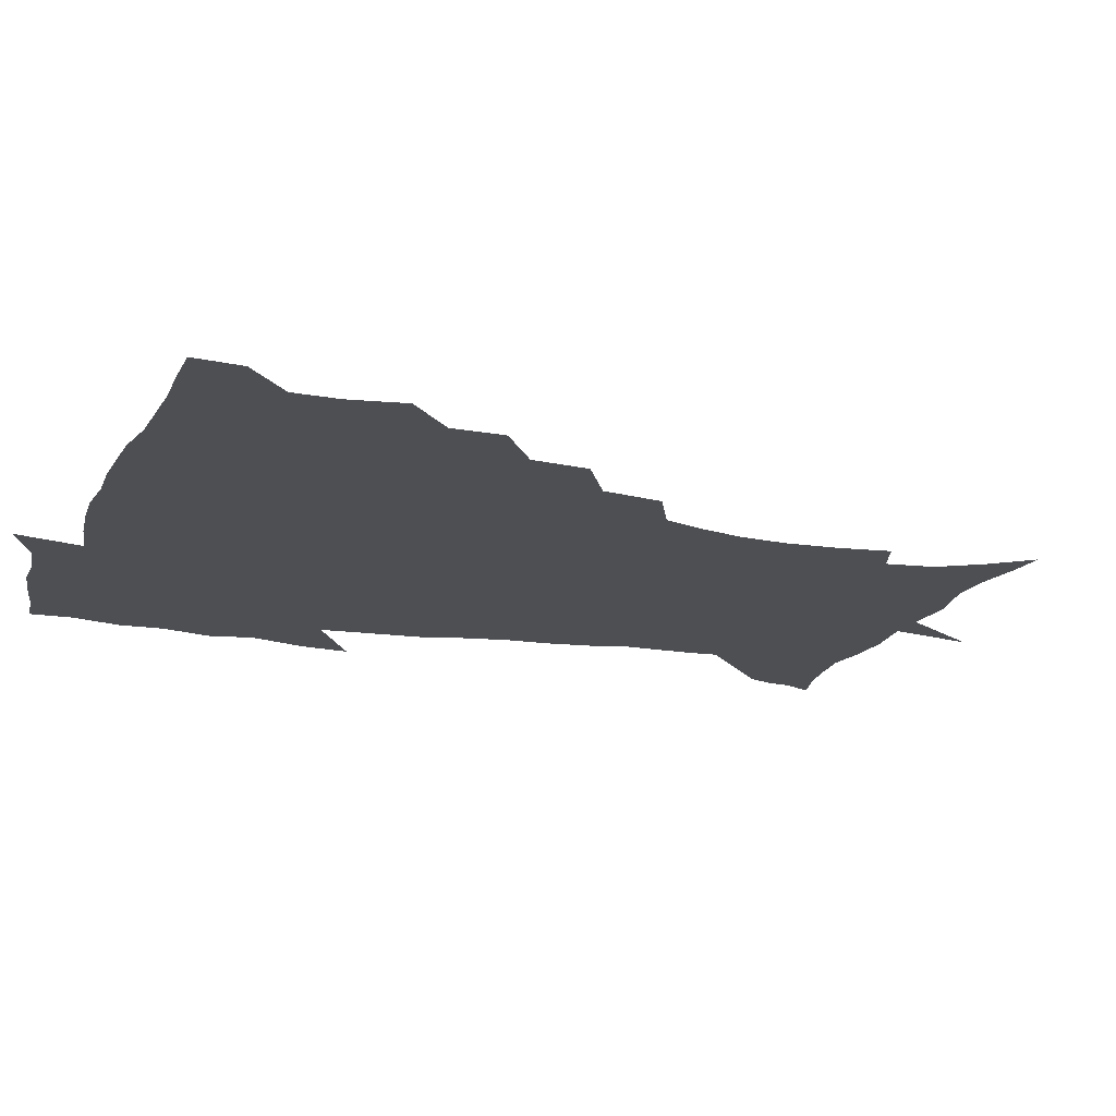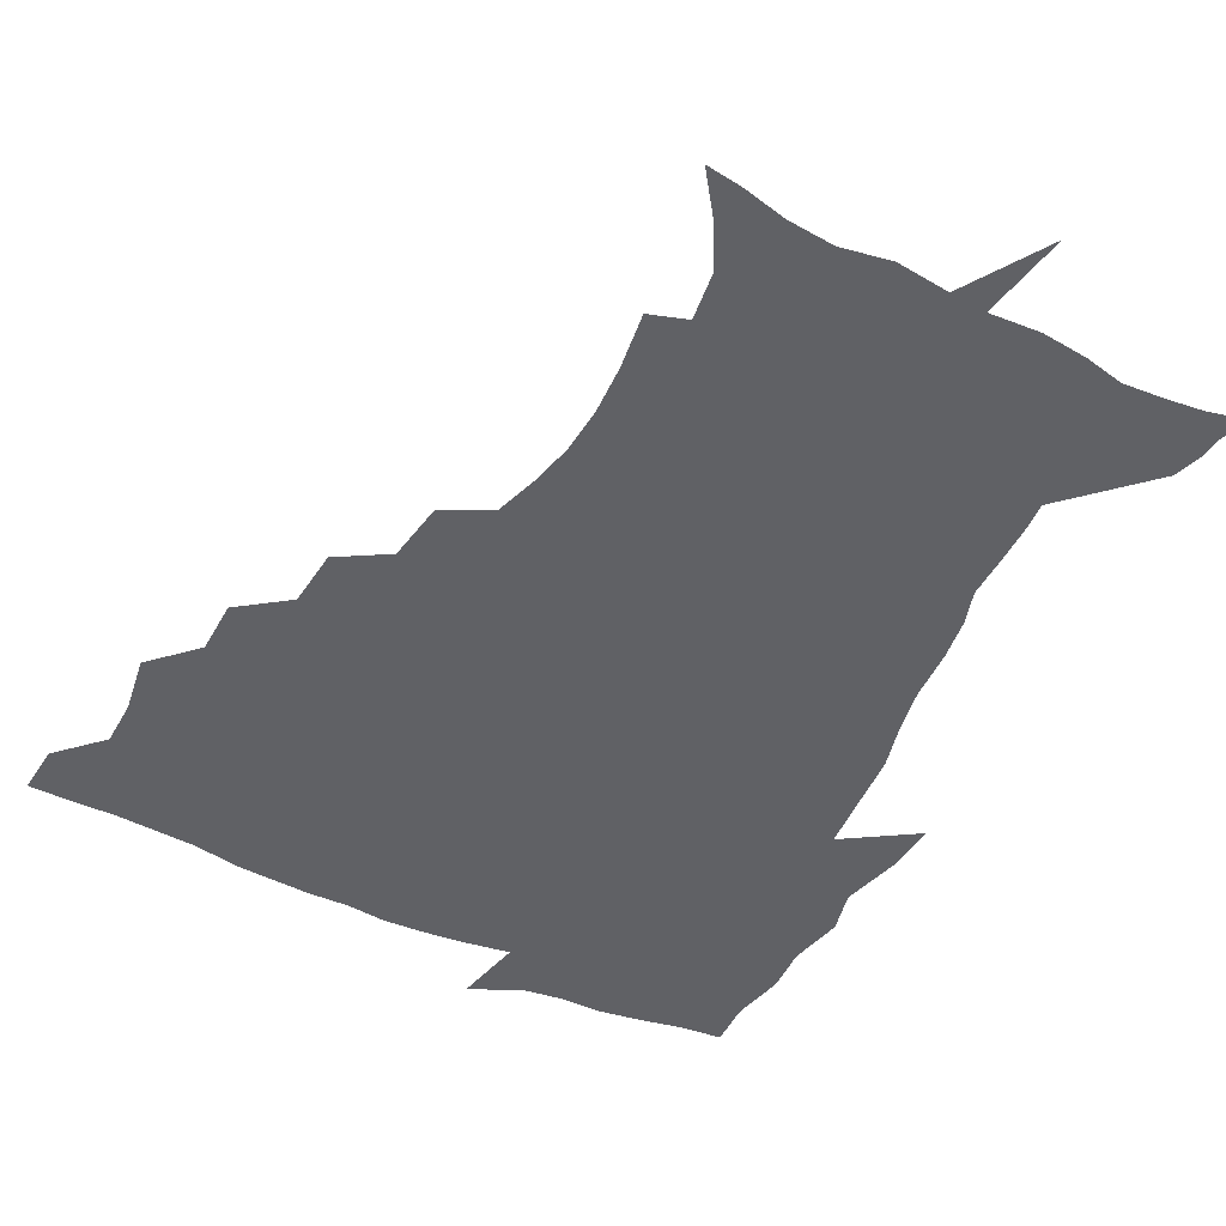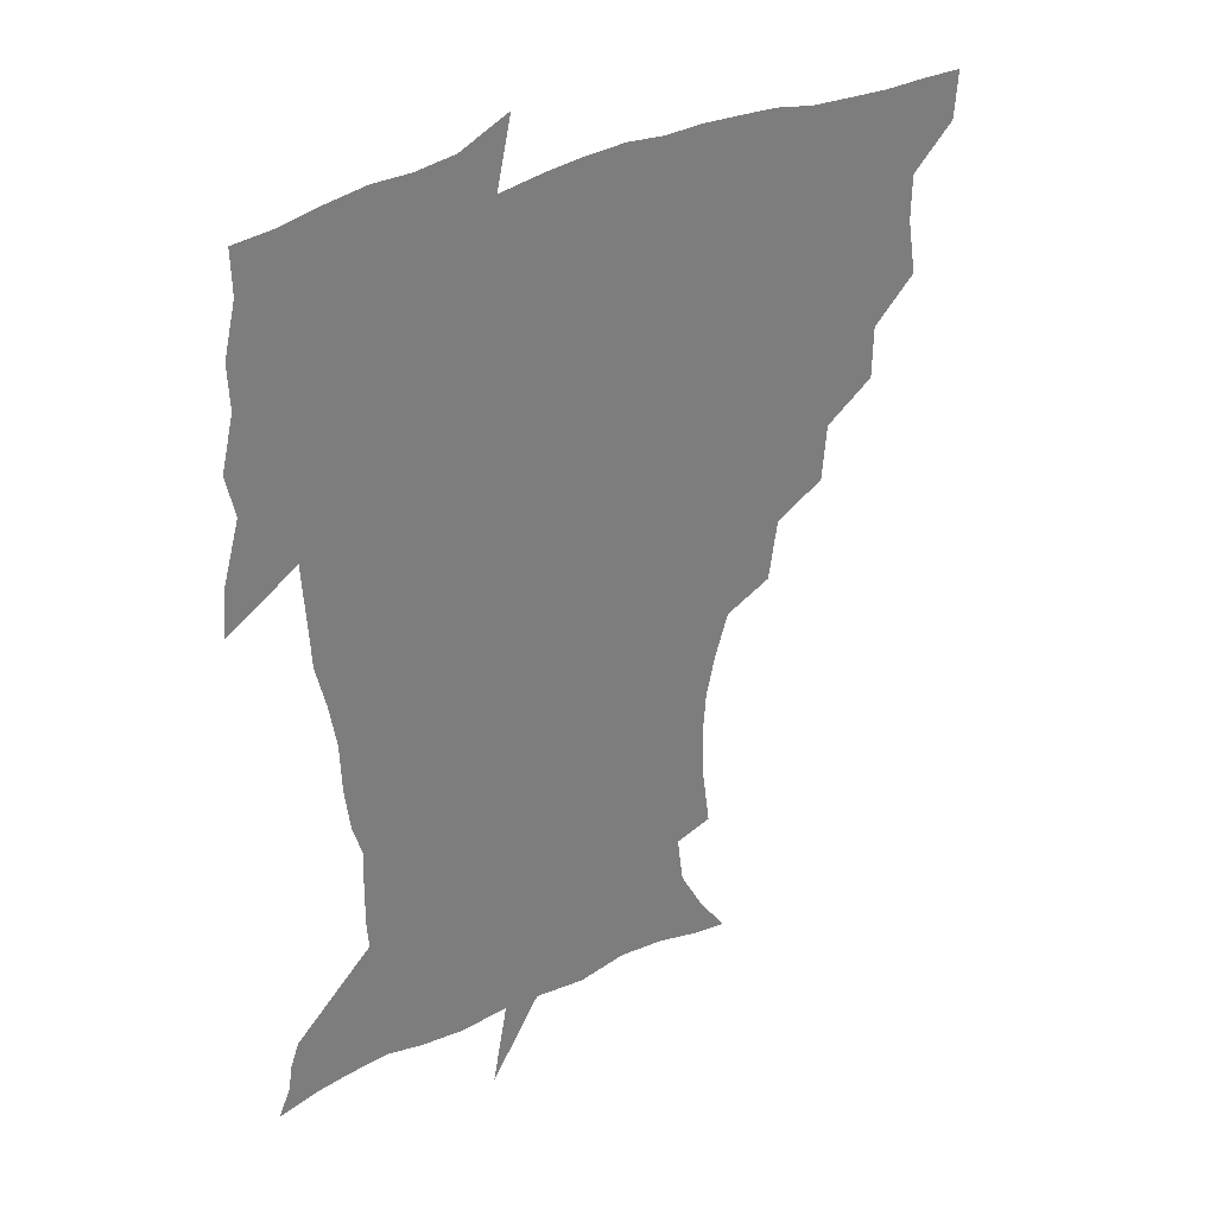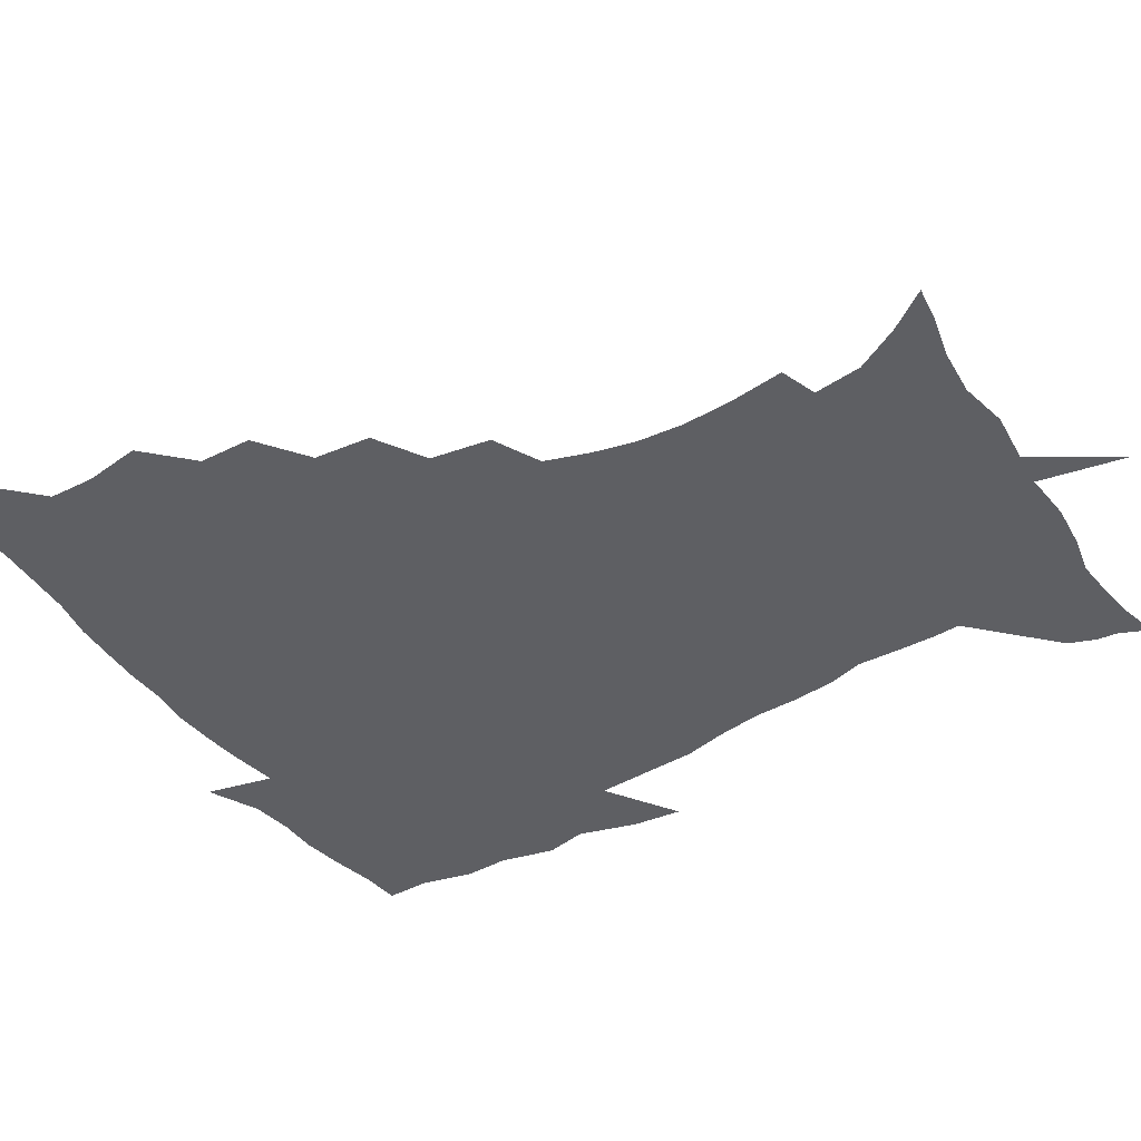
<metadata>
{"format":"obj","ext":"obj","renderer":"f3d","projection":"perspective","resolution":1024,"background":"white","views":[{"elev":-17.9,"azim":-108.8,"up":"+Z"},{"elev":-49.0,"azim":-27.0,"up":"+Z"},{"elev":32.5,"azim":145.0,"up":"+Y"},{"elev":-41.1,"azim":-57.6,"up":"+Z"}]}
</metadata>
<code>
v 452.3 449 0
v 450.9 466.3 0
v 465 397.2 0
v 468.3 417.4 0
v 467.9 433.7 0
v 467.7 448.9 0
v 466.3 466.5 0
v 481.3 362.7 0
v 480.9 381.6 0
v 484.9 403.4 0
v 484.3 419.2 0
v 483.5 434.8 0
v 482.5 450.4 0
v 481.9 466.2 0
v 501.2 329.3 0
v 499.3 349.6 0
v 500.9 372 0
v 501.8 390.5 0
v 501.1 405.9 0
v 500.3 420.7 0
v 499.7 435.4 0
v 499 449.8 0
v 497.1 466.9 0
v 522.8 296.9 0
v 519.5 318.4 0
v 518.4 341.2 0
v 516.6 358.1 0
v 517.7 378 0
v 516 391.6 0
v 515.8 407.1 0
v 515.1 421.7 0
v 514.3 436.1 0
v 513.3 450.7 0
v 512 467.7 0
v 546.2 203.3 0
v 549 223.5 0
v 549.8 241.1 0
v 548.6 257.8 0
v 545.1 273 0
v 540 288.6 0
v 536.4 309 0
v 534.1 327.9 0
v 533.4 347.4 0
v 532.1 363 0
v 531.8 379.1 0
v 531.3 393.8 0
v 530.4 408.1 0
v 529.8 422.4 0
v 528.9 437 0
v 527.9 452 0
v 526.7 470.4 0
v 538.2 151 0
v 548.6 165.4 0
v 557.5 181.5 0
v 559.8 198.9 0
v 560.2 217 0
v 560.8 234.4 0
v 560 250.3 0
v 557.9 265 0
v 554.9 279.7 0
v 551.7 297.6 0
v 549.3 315.1 0
v 548.1 333.5 0
v 547 348.9 0
v 546.4 365.4 0
v 546.9 381.9 0
v 545.7 395 0
v 546.1 409.5 0
v 544.7 423.2 0
v 544 437.2 0
v 542.5 453.2 0
v 541 471.2 0
v 551.3 152.8 0
v 564.9 172.8 0
v 569.4 189 0
v 571.6 208.1 0
v 571 222 0
v 571.7 241.7 0
v 570.6 257.7 0
v 569.2 274.4 0
v 566 285.8 0
v 564 303.2 0
v 562.5 320.3 0
v 561.4 335 0
v 561.3 353.4 0
v 560.5 367.5 0
v 560.4 382.5 0
v 559.3 395.2 0
v 560 410 0
v 559.2 423.5 0
v 558.5 437.5 0
v 557.4 452.7 0
v 555.2 471.8 0
v 567.1 156.5 0
v 578.2 176.5 0
v 582.2 196.1 0
v 582.8 212.7 0
v 582.8 229.6 0
v 582.4 245.8 0
v 581.5 261.8 0
v 580.1 277.3 0
v 578.1 291.3 0
v 576.5 307.5 0
v 575.3 320.2 0
v 575 339 0
v 574.6 354.3 0
v 574 367.8 0
v 574.1 383.3 0
v 574.2 397.1 0
v 573.9 410.5 0
v 573.1 424.2 0
v 572.9 437.8 0
v 572.2 451.8 0
v 569.6 471.3 0
v 584.1 158 0
v 592.2 180.1 0
v 593.9 197.6 0
v 594.1 214.2 0
v 593.8 229.2 0
v 593 247.4 0
v 592.5 262.9 0
v 591.7 280 0
v 590.2 293.5 0
v 589 307.9 0
v 588.4 323.3 0
v 588.2 341.3 0
v 588 356.2 0
v 587.9 369.5 0
v 587.7 383 0
v 588 397.6 0
v 587.8 410.9 0
v 588 424.4 0
v 587.5 437.8 0
v 586.1 453 0
v 583.6 472.6 0
v 602.1 154.8 0
v 605.3 179.6 0
v 605.9 199.8 0
v 605.7 216 0
v 605.4 232.9 0
v 604.7 245.8 0
v 603.5 263.1 0
v 603.2 281.9 0
v 602.4 295.4 0
v 601.7 309.7 0
v 601.5 326.3 0
v 601.3 341.6 0
v 601.3 355 0
v 601.3 369.8 0
v 601.7 384.5 0
v 601.8 398.1 0
v 601.9 411.3 0
v 602.1 424.7 0
v 601.5 438.7 0
v 600.2 454.3 0
v 598.2 471.8 0
v 621.3 156.8 0
v 618.7 182.6 0
v 617.7 201 0
v 617.2 219.4 0
v 616.7 233.9 0
v 616.3 248.5 0
v 615.5 262.1 0
v 614.6 282.1 0
v 614.4 296.7 0
v 614.4 311.5 0
v 614.2 326.8 0
v 614.2 342.5 0
v 614.4 355.3 0
v 614.8 371.8 0
v 615 384.7 0
v 615.4 399.1 0
v 615.8 411.7 0
v 616.3 424.8 0
v 615.9 438.8 0
v 615.1 453.9 0
v 613.6 470.1 0
v 640.2 127 0
v 634.5 157.9 0
v 632 180.6 0
v 629.8 201 0
v 628.5 218.6 0
v 627.8 235.1 0
v 627.6 250.2 0
v 627.2 263.9 0
v 626.4 282.2 0
v 626.5 296.2 0
v 626.5 313.2 0
v 627 326.7 0
v 627.2 341.3 0
v 627.5 356.4 0
v 627.5 372 0
v 628.2 384.5 0
v 628.7 398.1 0
v 629.2 411.7 0
v 629.7 424.9 0
v 630.7 438.1 0
v 631.1 451.6 0
v 630 467.4 0
v 624.6 492.1 0
v 652.7 156.7 0
v 645.3 181.6 0
v 642.1 200 0
v 640.3 216.6 0
v 639 233.4 0
v 638.6 249.9 0
v 638.6 264 0
v 638.1 281.1 0
v 638.9 294.6 0
v 639.3 309.8 0
v 639.9 324.3 0
v 640.5 338.9 0
v 640.4 355.8 0
v 640.7 370.4 0
v 641.4 383.8 0
v 642.3 396.6 0
v 642.6 411.4 0
v 643.4 424.2 0
v 644.4 438.2 0
v 644.8 451.5 0
v 644.7 465.9 0
v 643.2 483.3 0
v 669.3 158.4 0
v 659.8 179.8 0
v 655 197.8 0
v 651.5 215.7 0
v 650.4 230.4 0
v 649.5 247.6 0
v 649.9 262 0
v 650.5 276.6 0
v 651.1 291.7 0
v 652 306.2 0
v 653 320.7 0
v 653.8 335.7 0
v 653.6 353.3 0
v 654 368.7 0
v 654.7 382.7 0
v 655.2 397.9 0
v 655.8 411.2 0
v 656.8 424.8 0
v 657.6 437.9 0
v 658.4 451.1 0
v 658.9 465 0
v 658.2 481.2 0
v 683.2 161.4 0
v 673.4 178.9 0
v 668.5 194.6 0
v 663.9 211.4 0
v 661.5 227.3 0
v 660.9 242.8 0
v 661.5 256.8 0
v 662.3 271.5 0
v 663.4 286.3 0
v 664.4 301.8 0
v 664.8 319.2 0
v 666.4 333.6 0
v 668.1 348.2 0
v 668.1 365.2 0
v 667.7 382.2 0
v 668.2 396.6 0
v 668.9 410.2 0
v 669.5 424.5 0
v 670.7 437.4 0
v 671.8 450.6 0
v 673 463.9 0
v 672.7 481.1 0
v 697.5 160.4 0
v 687.7 176.3 0
v 684.4 188.3 0
v 676.7 206.9 0
v 673.5 220.7 0
v 673.1 234.9 0
v 672.7 250.7 0
v 673.7 265.1 0
v 676.4 277.8 0
v 676.8 295.3 0
v 678.7 310.5 0
v 681.1 325.4 0
v 682.6 341.9 0
v 682.4 360.6 0
v 681.7 378.6 0
v 682.4 393.2 0
v 681.8 408.9 0
v 682.8 422.6 0
v 683.3 436.8 0
v 684.9 449.6 0
v 686.6 462.7 0
v 687.9 478.7 0
v 710.8 158.8 0
v 703.4 171.8 0
v 699.6 182.9 0
v 696 194.4 0
v 687.4 211.2 0
v 688.2 220.5 0
v 688.2 234.3 0
v 687.8 250.6 0
v 691.4 262.3 0
v 693.4 277.6 0
v 694.2 295.9 0
v 697 312 0
v 700.9 327.7 0
v 702.1 346.9 0
v 703.5 366.3 0
v 699.5 386.2 0
v 697.9 403.2 0
v 696 420.2 0
v 696.8 434.4 0
v 697.5 448.2 0
v 700.5 461.3 0
v 703.2 475.6 0
v 725.7 155.3 0
v 721 166 0
v 720.2 173.4 0
v 716.7 183.3 0
v 729.9 349.4 0
v 728.3 367.3 0
v 722.3 388.9 0
v 725.7 404 0
v 721.2 423.3 0
v 721.9 439.5 0
v 717.6 458.4 0
v 718 474.1 0
v 721 496 0
f 5 6 1
f 1 6 2
f 6 7 2
f 9 10 3
f 3 10 4
f 10 11 4
f 4 11 5
f 11 12 5
f 5 12 6
f 12 13 6
f 6 13 7
f 13 14 7
f 16 17 8
f 8 17 9
f 17 18 9
f 9 18 10
f 18 19 10
f 10 19 11
f 19 20 11
f 11 20 12
f 20 21 12
f 12 21 13
f 21 22 13
f 13 22 14
f 22 23 14
f 25 26 15
f 15 26 16
f 26 27 16
f 16 27 17
f 27 28 17
f 17 28 18
f 28 29 18
f 18 29 19
f 29 30 19
f 19 30 20
f 30 31 20
f 20 31 21
f 31 32 21
f 21 32 22
f 32 33 22
f 22 33 23
f 33 34 23
f 40 41 24
f 24 41 25
f 41 42 25
f 25 42 26
f 42 43 26
f 26 43 27
f 43 44 27
f 27 44 28
f 44 45 28
f 28 45 29
f 45 46 29
f 29 46 30
f 46 47 30
f 30 47 31
f 47 48 31
f 31 48 32
f 48 49 32
f 32 49 33
f 49 50 33
f 33 50 34
f 50 51 34
f 55 56 35
f 35 56 36
f 56 57 36
f 36 57 37
f 57 58 37
f 37 58 38
f 58 59 38
f 38 59 39
f 59 60 39
f 39 60 40
f 60 61 40
f 40 61 41
f 61 62 41
f 41 62 42
f 62 63 42
f 42 63 43
f 63 64 43
f 43 64 44
f 64 65 44
f 44 65 45
f 65 66 45
f 45 66 46
f 66 67 46
f 46 67 47
f 67 68 47
f 47 68 48
f 68 69 48
f 48 69 49
f 69 70 49
f 49 70 50
f 70 71 50
f 50 71 51
f 71 72 51
f 52 73 53
f 73 74 53
f 53 74 54
f 74 75 54
f 54 75 55
f 75 76 55
f 55 76 56
f 76 77 56
f 56 77 57
f 77 78 57
f 57 78 58
f 78 79 58
f 58 79 59
f 79 80 59
f 59 80 60
f 80 81 60
f 60 81 61
f 81 82 61
f 61 82 62
f 82 83 62
f 62 83 63
f 83 84 63
f 63 84 64
f 84 85 64
f 64 85 65
f 85 86 65
f 65 86 66
f 86 87 66
f 66 87 67
f 87 88 67
f 67 88 68
f 88 89 68
f 68 89 69
f 89 90 69
f 69 90 70
f 90 91 70
f 70 91 71
f 91 92 71
f 71 92 72
f 92 93 72
f 73 94 74
f 94 95 74
f 74 95 75
f 95 96 75
f 75 96 76
f 96 97 76
f 76 97 77
f 97 98 77
f 77 98 78
f 98 99 78
f 78 99 79
f 99 100 79
f 79 100 80
f 100 101 80
f 80 101 81
f 101 102 81
f 81 102 82
f 102 103 82
f 82 103 83
f 103 104 83
f 83 104 84
f 104 105 84
f 84 105 85
f 105 106 85
f 85 106 86
f 106 107 86
f 86 107 87
f 107 108 87
f 87 108 88
f 108 109 88
f 88 109 89
f 109 110 89
f 89 110 90
f 110 111 90
f 90 111 91
f 111 112 91
f 91 112 92
f 112 113 92
f 92 113 93
f 113 114 93
f 94 115 95
f 115 116 95
f 95 116 96
f 116 117 96
f 96 117 97
f 117 118 97
f 97 118 98
f 118 119 98
f 98 119 99
f 119 120 99
f 99 120 100
f 120 121 100
f 100 121 101
f 121 122 101
f 101 122 102
f 122 123 102
f 102 123 103
f 123 124 103
f 103 124 104
f 124 125 104
f 104 125 105
f 125 126 105
f 105 126 106
f 126 127 106
f 106 127 107
f 127 128 107
f 107 128 108
f 128 129 108
f 108 129 109
f 129 130 109
f 109 130 110
f 130 131 110
f 110 131 111
f 131 132 111
f 111 132 112
f 132 133 112
f 112 133 113
f 133 134 113
f 113 134 114
f 134 135 114
f 115 136 116
f 136 137 116
f 116 137 117
f 137 138 117
f 117 138 118
f 138 139 118
f 118 139 119
f 139 140 119
f 119 140 120
f 140 141 120
f 120 141 121
f 141 142 121
f 121 142 122
f 142 143 122
f 122 143 123
f 143 144 123
f 123 144 124
f 144 145 124
f 124 145 125
f 145 146 125
f 125 146 126
f 146 147 126
f 126 147 127
f 147 148 127
f 127 148 128
f 148 149 128
f 128 149 129
f 149 150 129
f 129 150 130
f 150 151 130
f 130 151 131
f 151 152 131
f 131 152 132
f 152 153 132
f 132 153 133
f 153 154 133
f 133 154 134
f 154 155 134
f 134 155 135
f 155 156 135
f 136 157 137
f 157 158 137
f 137 158 138
f 158 159 138
f 138 159 139
f 159 160 139
f 139 160 140
f 160 161 140
f 140 161 141
f 161 162 141
f 141 162 142
f 162 163 142
f 142 163 143
f 163 164 143
f 143 164 144
f 164 165 144
f 144 165 145
f 165 166 145
f 145 166 146
f 166 167 146
f 146 167 147
f 167 168 147
f 147 168 148
f 168 169 148
f 148 169 149
f 169 170 149
f 149 170 150
f 170 171 150
f 150 171 151
f 171 172 151
f 151 172 152
f 172 173 152
f 152 173 153
f 173 174 153
f 153 174 154
f 174 175 154
f 154 175 155
f 175 176 155
f 155 176 156
f 176 177 156
f 178 179 157
f 157 179 158
f 179 180 158
f 158 180 159
f 180 181 159
f 159 181 160
f 181 182 160
f 160 182 161
f 182 183 161
f 161 183 162
f 183 184 162
f 162 184 163
f 184 185 163
f 163 185 164
f 185 186 164
f 164 186 165
f 186 187 165
f 165 187 166
f 187 188 166
f 166 188 167
f 188 189 167
f 167 189 168
f 189 190 168
f 168 190 169
f 190 191 169
f 169 191 170
f 191 192 170
f 170 192 171
f 192 193 171
f 171 193 172
f 193 194 172
f 172 194 173
f 194 195 173
f 173 195 174
f 195 196 174
f 174 196 175
f 196 197 175
f 175 197 176
f 197 198 176
f 176 198 177
f 198 199 177
f 179 201 180
f 201 202 180
f 180 202 181
f 202 203 181
f 181 203 182
f 203 204 182
f 182 204 183
f 204 205 183
f 183 205 184
f 205 206 184
f 184 206 185
f 206 207 185
f 185 207 186
f 207 208 186
f 186 208 187
f 208 209 187
f 187 209 188
f 209 210 188
f 188 210 189
f 210 211 189
f 189 211 190
f 211 212 190
f 190 212 191
f 212 213 191
f 191 213 192
f 213 214 192
f 192 214 193
f 214 215 193
f 193 215 194
f 215 216 194
f 194 216 195
f 216 217 195
f 195 217 196
f 217 218 196
f 196 218 197
f 218 219 197
f 197 219 198
f 219 220 198
f 198 220 199
f 220 221 199
f 199 221 200
f 221 222 200
f 201 223 202
f 223 224 202
f 202 224 203
f 224 225 203
f 203 225 204
f 225 226 204
f 204 226 205
f 226 227 205
f 205 227 206
f 227 228 206
f 206 228 207
f 228 229 207
f 207 229 208
f 229 230 208
f 208 230 209
f 230 231 209
f 209 231 210
f 231 232 210
f 210 232 211
f 232 233 211
f 211 233 212
f 233 234 212
f 212 234 213
f 234 235 213
f 213 235 214
f 235 236 214
f 214 236 215
f 236 237 215
f 215 237 216
f 237 238 216
f 216 238 217
f 238 239 217
f 217 239 218
f 239 240 218
f 218 240 219
f 240 241 219
f 219 241 220
f 241 242 220
f 220 242 221
f 242 243 221
f 221 243 222
f 243 244 222
f 223 245 224
f 245 246 224
f 224 246 225
f 246 247 225
f 225 247 226
f 247 248 226
f 226 248 227
f 248 249 227
f 227 249 228
f 249 250 228
f 228 250 229
f 250 251 229
f 229 251 230
f 251 252 230
f 230 252 231
f 252 253 231
f 231 253 232
f 253 254 232
f 232 254 233
f 254 255 233
f 233 255 234
f 255 256 234
f 234 256 235
f 256 257 235
f 235 257 236
f 257 258 236
f 236 258 237
f 258 259 237
f 237 259 238
f 259 260 238
f 238 260 239
f 260 261 239
f 239 261 240
f 261 262 240
f 240 262 241
f 262 263 241
f 241 263 242
f 263 264 242
f 242 264 243
f 264 265 243
f 243 265 244
f 265 266 244
f 245 267 246
f 267 268 246
f 246 268 247
f 268 269 247
f 247 269 248
f 269 270 248
f 248 270 249
f 270 271 249
f 249 271 250
f 271 272 250
f 250 272 251
f 272 273 251
f 251 273 252
f 273 274 252
f 252 274 253
f 274 275 253
f 253 275 254
f 275 276 254
f 254 276 255
f 276 277 255
f 255 277 256
f 277 278 256
f 256 278 257
f 278 279 257
f 257 279 258
f 279 280 258
f 258 280 259
f 280 281 259
f 259 281 260
f 281 282 260
f 260 282 261
f 282 283 261
f 261 283 262
f 283 284 262
f 262 284 263
f 284 285 263
f 263 285 264
f 285 286 264
f 264 286 265
f 286 287 265
f 265 287 266
f 287 288 266
f 267 289 268
f 289 290 268
f 268 290 269
f 290 291 269
f 269 291 270
f 291 292 270
f 270 292 271
f 292 293 271
f 271 293 272
f 293 294 272
f 272 294 273
f 294 295 273
f 273 295 274
f 295 296 274
f 274 296 275
f 296 297 275
f 275 297 276
f 297 298 276
f 276 298 277
f 298 299 277
f 277 299 278
f 299 300 278
f 278 300 279
f 300 301 279
f 279 301 280
f 301 302 280
f 280 302 281
f 302 303 281
f 281 303 282
f 303 304 282
f 282 304 283
f 304 305 283
f 283 305 284
f 305 306 284
f 284 306 285
f 306 307 285
f 285 307 286
f 307 308 286
f 286 308 287
f 308 309 287
f 287 309 288
f 309 310 288
f 289 311 290
f 311 312 290
f 290 312 291
f 312 313 291
f 291 313 292
f 313 314 292
f 292 314 293
f 303 315 304
f 315 316 304
f 304 316 305
f 316 317 305
f 305 317 306
f 317 318 306
f 306 318 307
f 318 319 307
f 307 319 308
f 319 320 308
f 308 320 309
f 320 321 309
f 309 321 310
f 321 322 310

</code>
